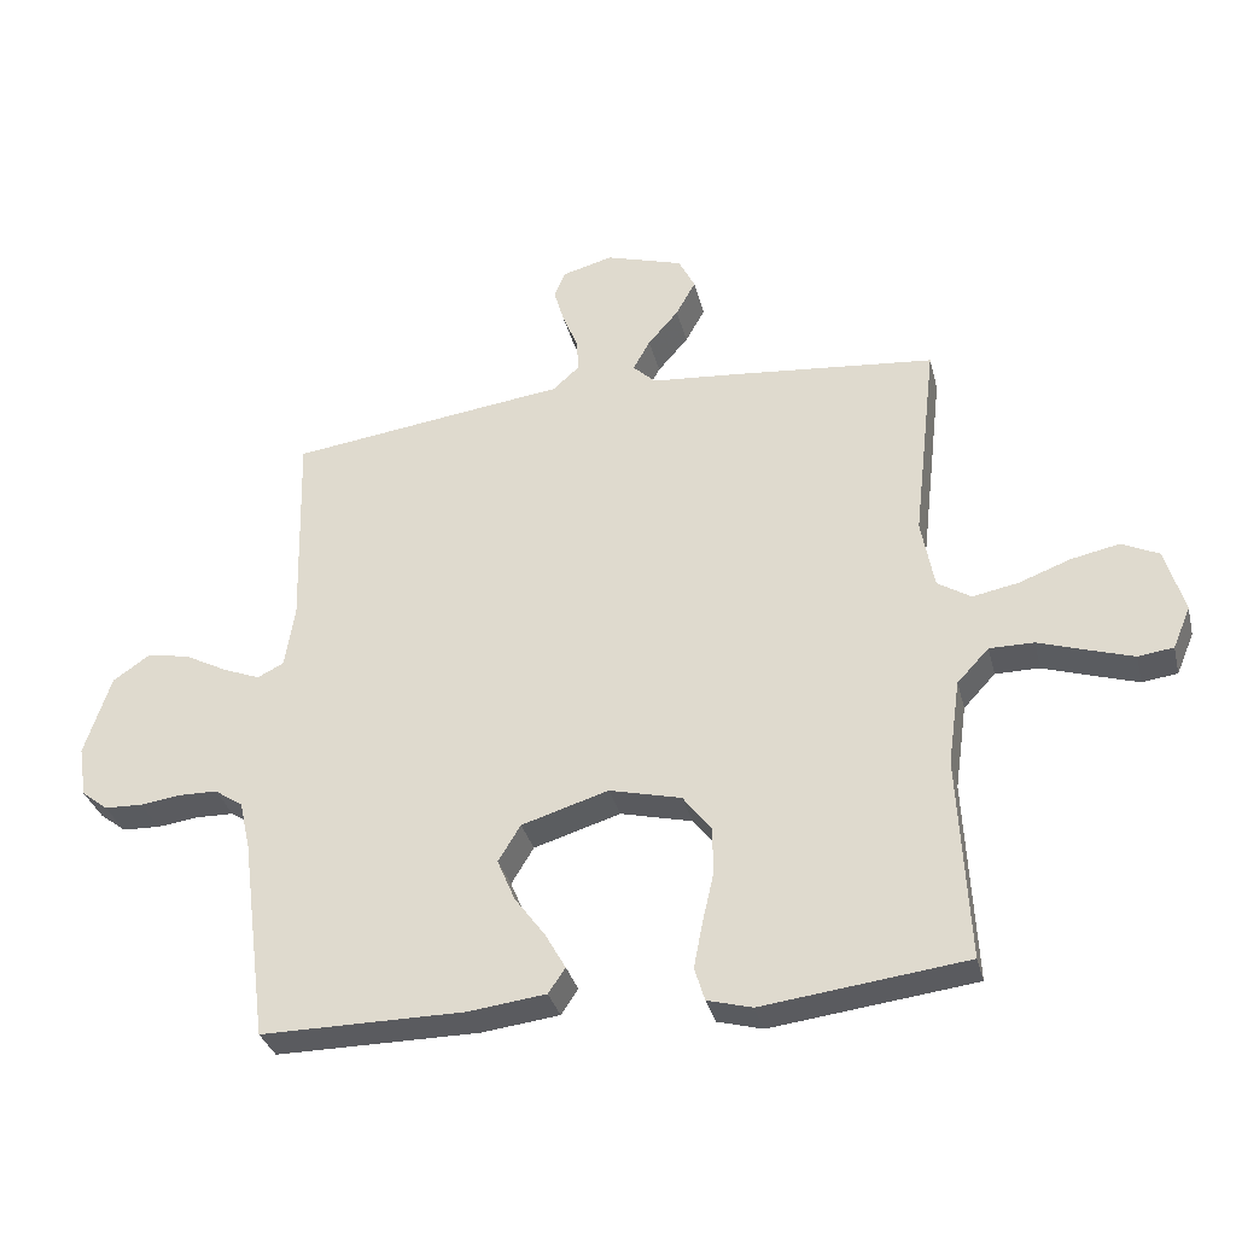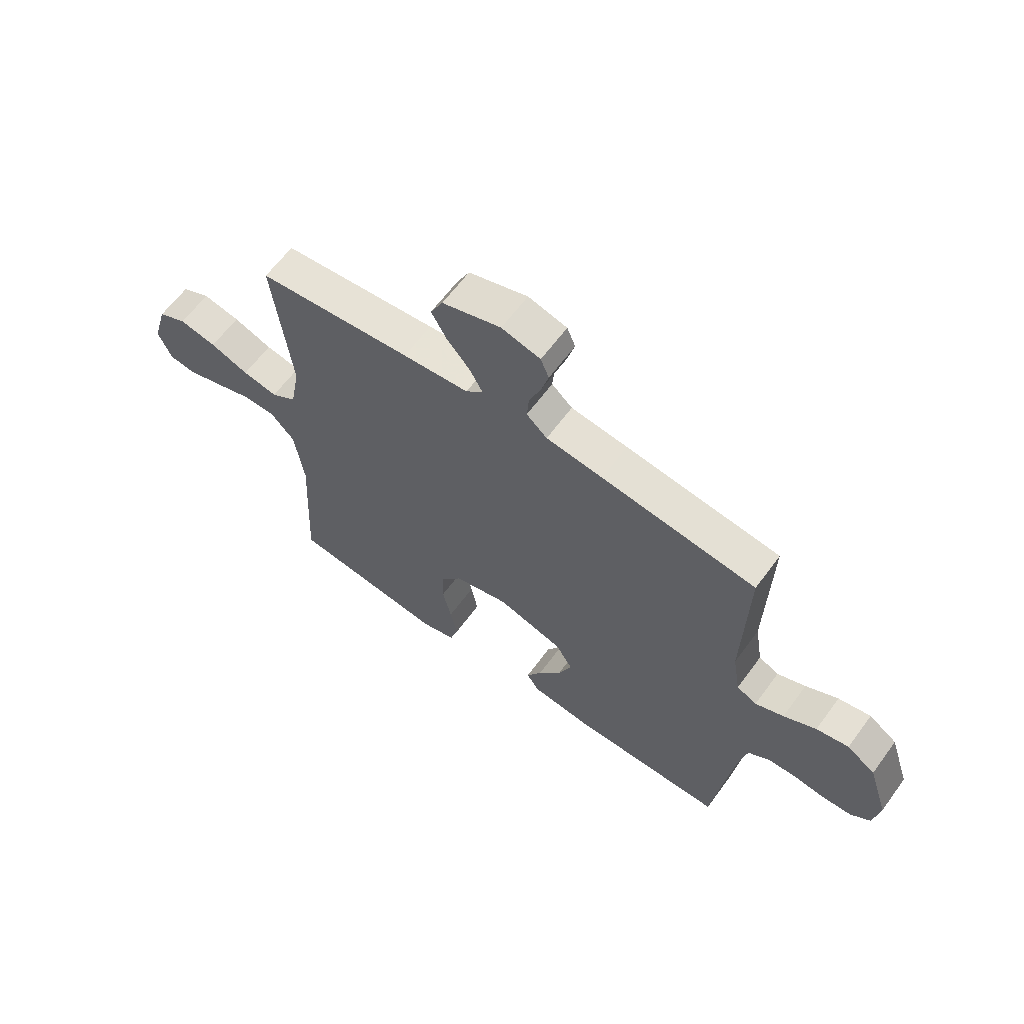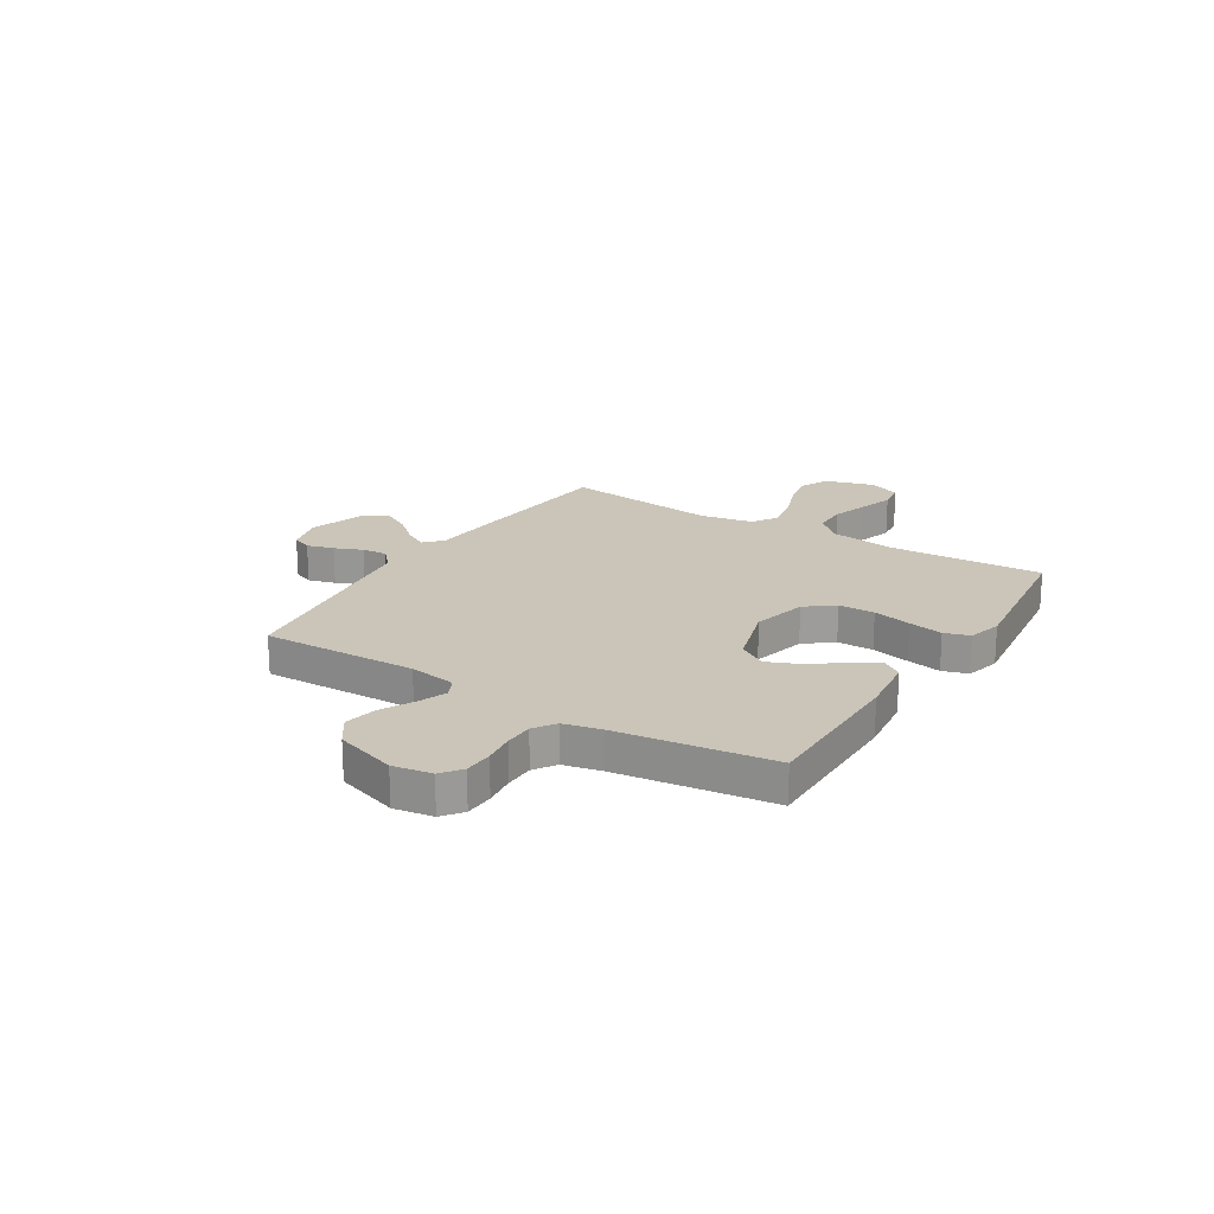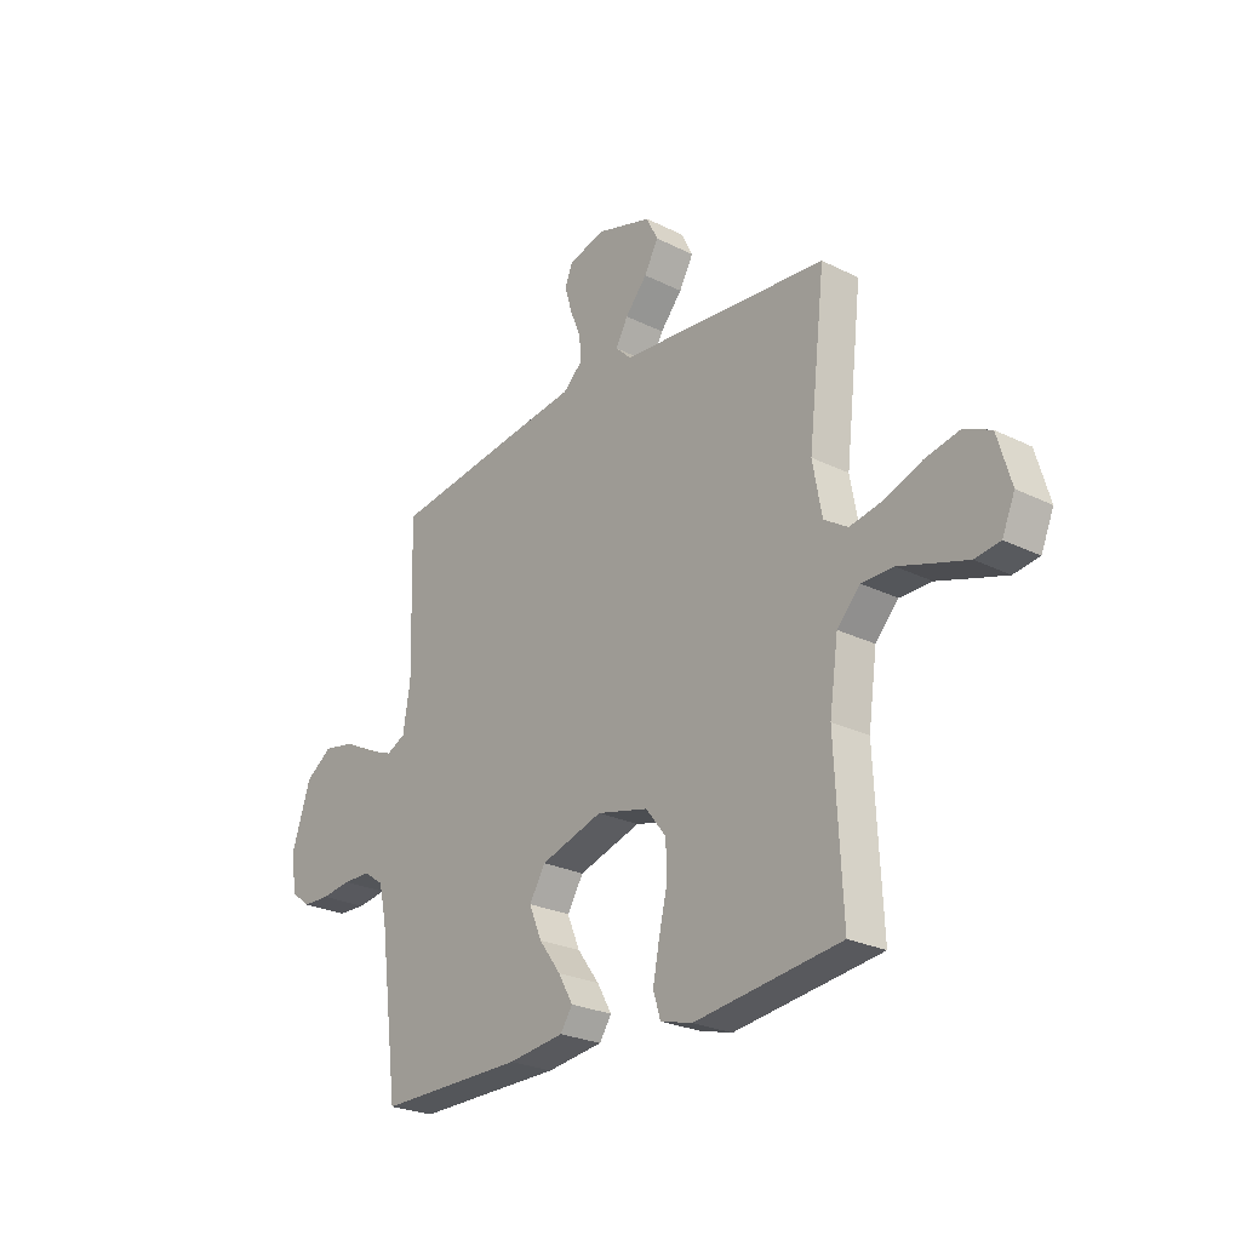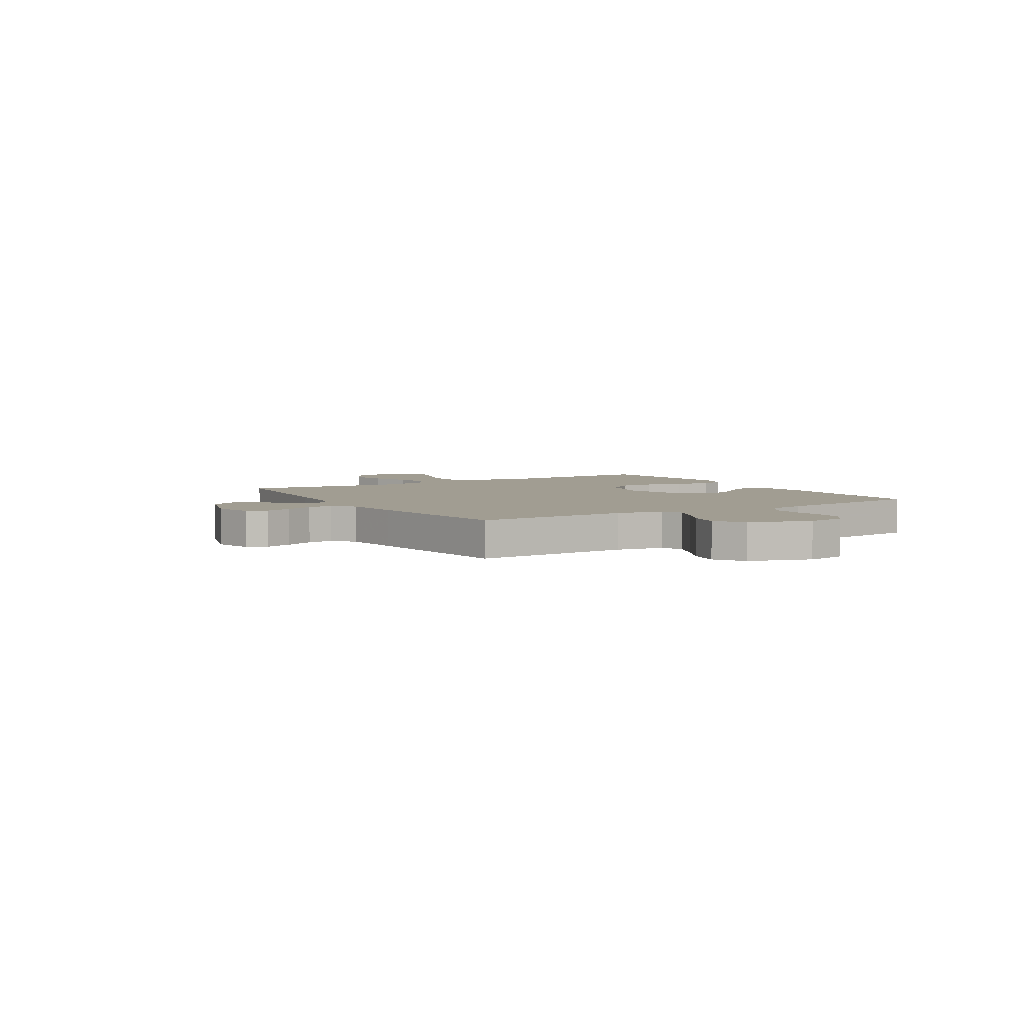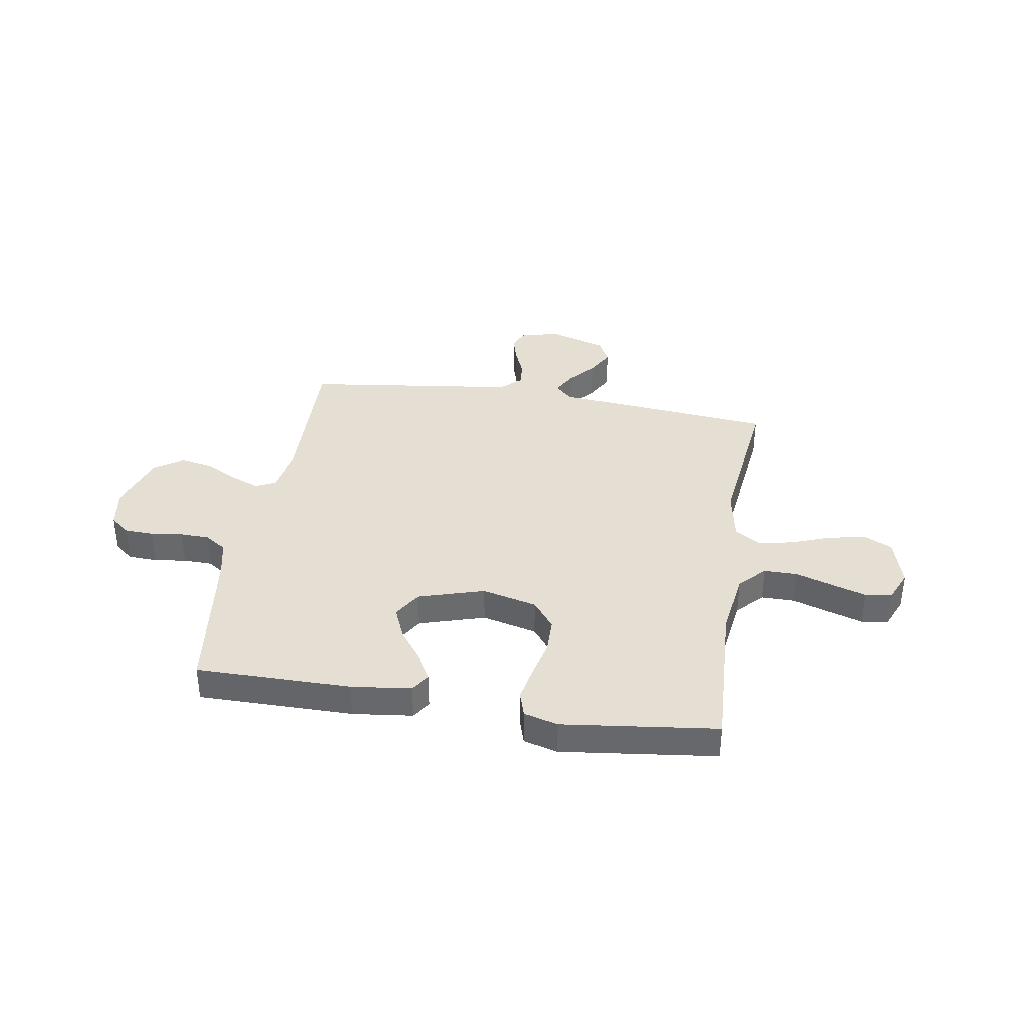
<metadata>
{"format":"obj","ext":"obj","renderer":"f3d","projection":"perspective","resolution":1024,"background":"white","views":[{"elev":-33.0,"azim":-166.2,"up":"+Z"},{"elev":62.5,"azim":36.2,"up":"+Z"},{"elev":20.3,"azim":121.9,"up":"+Y"},{"elev":-25.3,"azim":-128.8,"up":"+Z"},{"elev":4.6,"azim":58.6,"up":"+Y"},{"elev":37.2,"azim":-170.7,"up":"+Y"}]}
</metadata>
<code>
v 0.5 0.07 0.5
v 0.492 0.07 0.2
v 0.507 0.07 0.109
v 0.546 0.07 0.09
v 0.601 0.07 0.112
v 0.664 0.07 0.145
v 0.727 0.07 0.157
v 0.782 0.07 0.119
v 0.821 0.07 0
v 0.809 0.07 -0.075
v 0.77 0.07 -0.105
v 0.714 0.07 -0.107
v 0.653 0.07 -0.099
v 0.597 0.07 -0.1
v 0.555 0.07 -0.128
v 0.539 0.07 -0.2
v 0.5 0.07 -0.5
v 0.2 0.07 -0.499
v 0.085 0.07 -0.485
v 0.06 0.07 -0.448
v 0.09 0.07 -0.395
v 0.135 0.07 -0.334
v 0.161 0.07 -0.272
v 0.128 0.07 -0.218
v 0 0.07 -0.179
v -0.106 0.07 -0.205
v -0.148 0.07 -0.259
v -0.149 0.07 -0.329
v -0.132 0.07 -0.403
v -0.119 0.07 -0.47
v -0.134 0.07 -0.519
v -0.2 0.07 -0.537
v -0.5 0.07 -0.5
v -0.485 0.07 -0.2
v -0.503 0.07 -0.074
v -0.55 0.07 -0.024
v -0.615 0.07 -0.024
v -0.686 0.07 -0.047
v -0.753 0.07 -0.068
v -0.805 0.07 -0.061
v -0.831 0.07 0
v -0.803 0.07 0.096
v -0.748 0.07 0.122
v -0.676 0.07 0.107
v -0.601 0.07 0.079
v -0.533 0.07 0.066
v -0.484 0.07 0.097
v -0.465 0.07 0.2
v -0.5 0.07 0.5
v -0.2 0.07 0.529
v -0.072 0.07 0.54
v -0.039 0.07 0.572
v -0.064 0.07 0.617
v -0.109 0.07 0.669
v -0.138 0.07 0.721
v -0.114 0.07 0.769
v 0 0.07 0.804
v 0.075 0.07 0.784
v 0.091 0.07 0.745
v 0.076 0.07 0.693
v 0.054 0.07 0.639
v 0.05 0.07 0.59
v 0.09 0.07 0.554
v 0.2 0.07 0.54
v 0.5 0 0.5
v 0.492 0 0.2
v 0.507 0 0.109
v 0.546 0 0.09
v 0.601 0 0.112
v 0.664 0 0.145
v 0.727 0 0.157
v 0.782 0 0.119
v 0.821 0 0
v 0.809 0 -0.075
v 0.77 0 -0.105
v 0.714 0 -0.107
v 0.653 0 -0.099
v 0.597 0 -0.1
v 0.555 0 -0.128
v 0.539 0 -0.2
v 0.5 0 -0.5
v 0.2 0 -0.499
v 0.085 0 -0.485
v 0.06 0 -0.448
v 0.09 0 -0.395
v 0.135 0 -0.334
v 0.161 0 -0.272
v 0.128 0 -0.218
v 0 0 -0.179
v -0.106 0 -0.205
v -0.148 0 -0.259
v -0.149 0 -0.329
v -0.132 0 -0.403
v -0.119 0 -0.47
v -0.134 0 -0.519
v -0.2 0 -0.537
v -0.5 0 -0.5
v -0.485 0 -0.2
v -0.503 0 -0.074
v -0.55 0 -0.024
v -0.615 0 -0.024
v -0.686 0 -0.047
v -0.753 0 -0.068
v -0.805 0 -0.061
v -0.831 0 0
v -0.803 0 0.096
v -0.748 0 0.122
v -0.676 0 0.107
v -0.601 0 0.079
v -0.533 0 0.066
v -0.484 0 0.097
v -0.465 0 0.2
v -0.5 0 0.5
v -0.2 0 0.529
v -0.072 0 0.54
v -0.039 0 0.572
v -0.064 0 0.617
v -0.109 0 0.669
v -0.138 0 0.721
v -0.114 0 0.769
v 0 0 0.804
v 0.075 0 0.784
v 0.091 0 0.745
v 0.076 0 0.693
v 0.054 0 0.639
v 0.05 0 0.59
v 0.09 0 0.554
v 0.2 0 0.54
f 63 64 1 2
f 59 60 61
f 58 59 61
f 57 58 61
f 56 57 61
f 55 56 61
f 54 55 61
f 53 54 61
f 52 53 61 62
f 51 52 62 63
f 48 49 50 51
f 63 2 3
f 51 63 3
f 48 51 3
f 47 48 3
f 43 44 45
f 42 43 45
f 41 42 45
f 40 41 45
f 39 40 45
f 38 39 45
f 37 38 45
f 36 37 45 46
f 47 3 4
f 46 47 4
f 36 46 4
f 35 36 4
f 32 33 34
f 31 32 34
f 30 31 34
f 29 30 34
f 28 29 34
f 27 28 34 35
f 20 21 22
f 19 20 22
f 18 19 22
f 17 18 22
f 16 17 22
f 15 16 22 23
f 14 15 23 24
f 11 12 13
f 10 11 13
f 9 10 13
f 8 9 13
f 7 8 13
f 6 7 13
f 5 6 13
f 4 5 13 14
f 26 27 35
f 25 26 35 4
f 4 14 24 25
f 66 65 128 127
f 125 124 123
f 125 123 122
f 125 122 121
f 125 121 120
f 125 120 119
f 125 119 118
f 125 118 117
f 126 125 117 116
f 127 126 116 115
f 115 114 113 112
f 67 66 127
f 67 127 115
f 67 115 112
f 67 112 111
f 109 108 107
f 109 107 106
f 109 106 105
f 109 105 104
f 109 104 103
f 109 103 102
f 109 102 101
f 110 109 101 100
f 68 67 111
f 68 111 110
f 68 110 100
f 68 100 99
f 98 97 96
f 98 96 95
f 98 95 94
f 98 94 93
f 98 93 92
f 99 98 92 91
f 86 85 84
f 86 84 83
f 86 83 82
f 86 82 81
f 86 81 80
f 87 86 80 79
f 88 87 79 78
f 77 76 75
f 77 75 74
f 77 74 73
f 77 73 72
f 77 72 71
f 77 71 70
f 77 70 69
f 78 77 69 68
f 99 91 90
f 68 99 90 89
f 89 88 78 68
f 1 65 66 2
f 2 66 67 3
f 3 67 68 4
f 4 68 69 5
f 5 69 70 6
f 6 70 71 7
f 7 71 72 8
f 8 72 73 9
f 9 73 74 10
f 10 74 75 11
f 11 75 76 12
f 12 76 77 13
f 13 77 78 14
f 14 78 79 15
f 15 79 80 16
f 16 80 81 17
f 17 81 82 18
f 18 82 83 19
f 19 83 84 20
f 20 84 85 21
f 21 85 86 22
f 22 86 87 23
f 23 87 88 24
f 24 88 89 25
f 25 89 90 26
f 26 90 91 27
f 27 91 92 28
f 28 92 93 29
f 29 93 94 30
f 30 94 95 31
f 31 95 96 32
f 32 96 97 33
f 33 97 98 34
f 34 98 99 35
f 35 99 100 36
f 36 100 101 37
f 37 101 102 38
f 38 102 103 39
f 39 103 104 40
f 40 104 105 41
f 41 105 106 42
f 42 106 107 43
f 43 107 108 44
f 44 108 109 45
f 45 109 110 46
f 46 110 111 47
f 47 111 112 48
f 48 112 113 49
f 49 113 114 50
f 50 114 115 51
f 51 115 116 52
f 52 116 117 53
f 53 117 118 54
f 54 118 119 55
f 55 119 120 56
f 56 120 121 57
f 57 121 122 58
f 58 122 123 59
f 59 123 124 60
f 60 124 125 61
f 61 125 126 62
f 62 126 127 63
f 63 127 128 64
f 64 128 65 1

</code>
